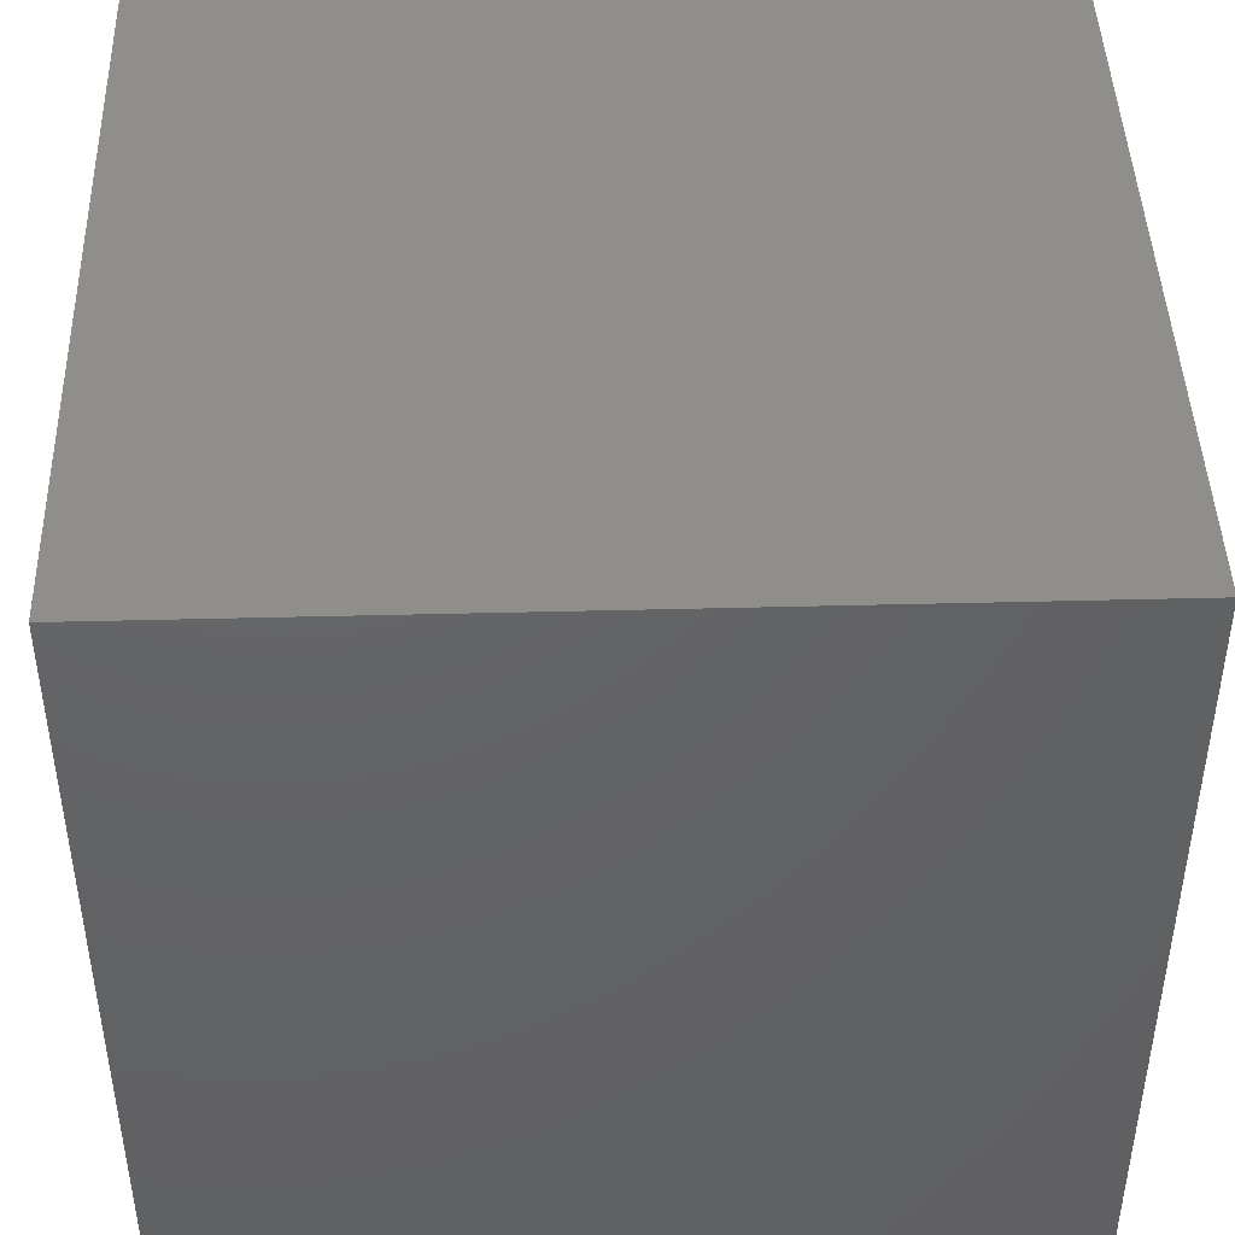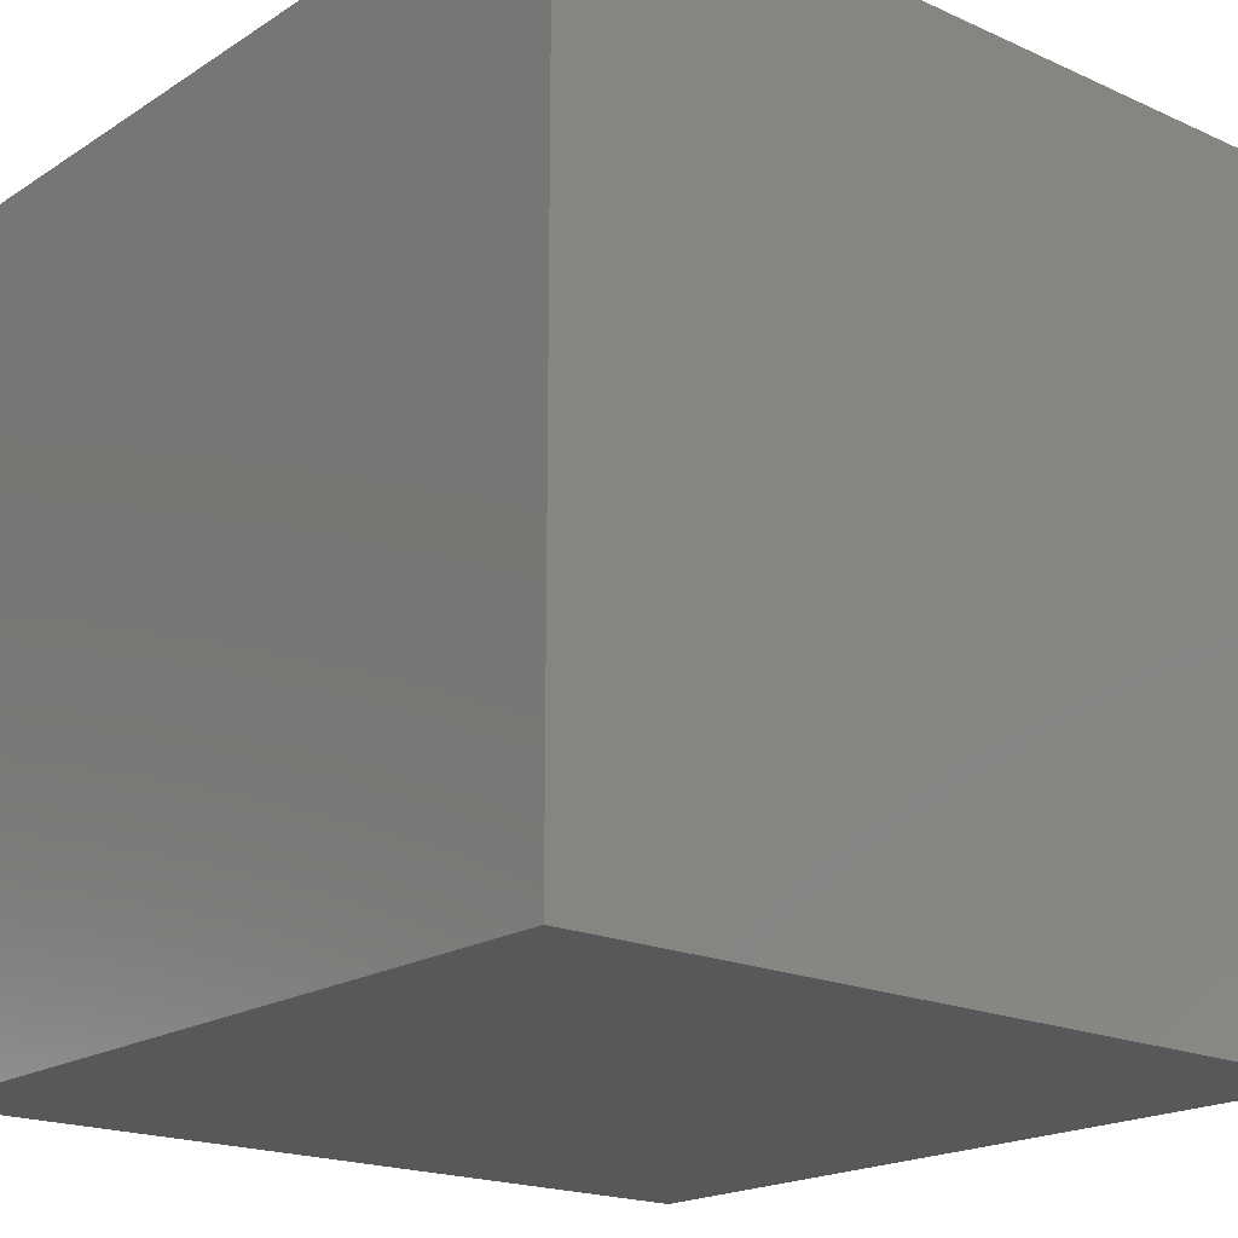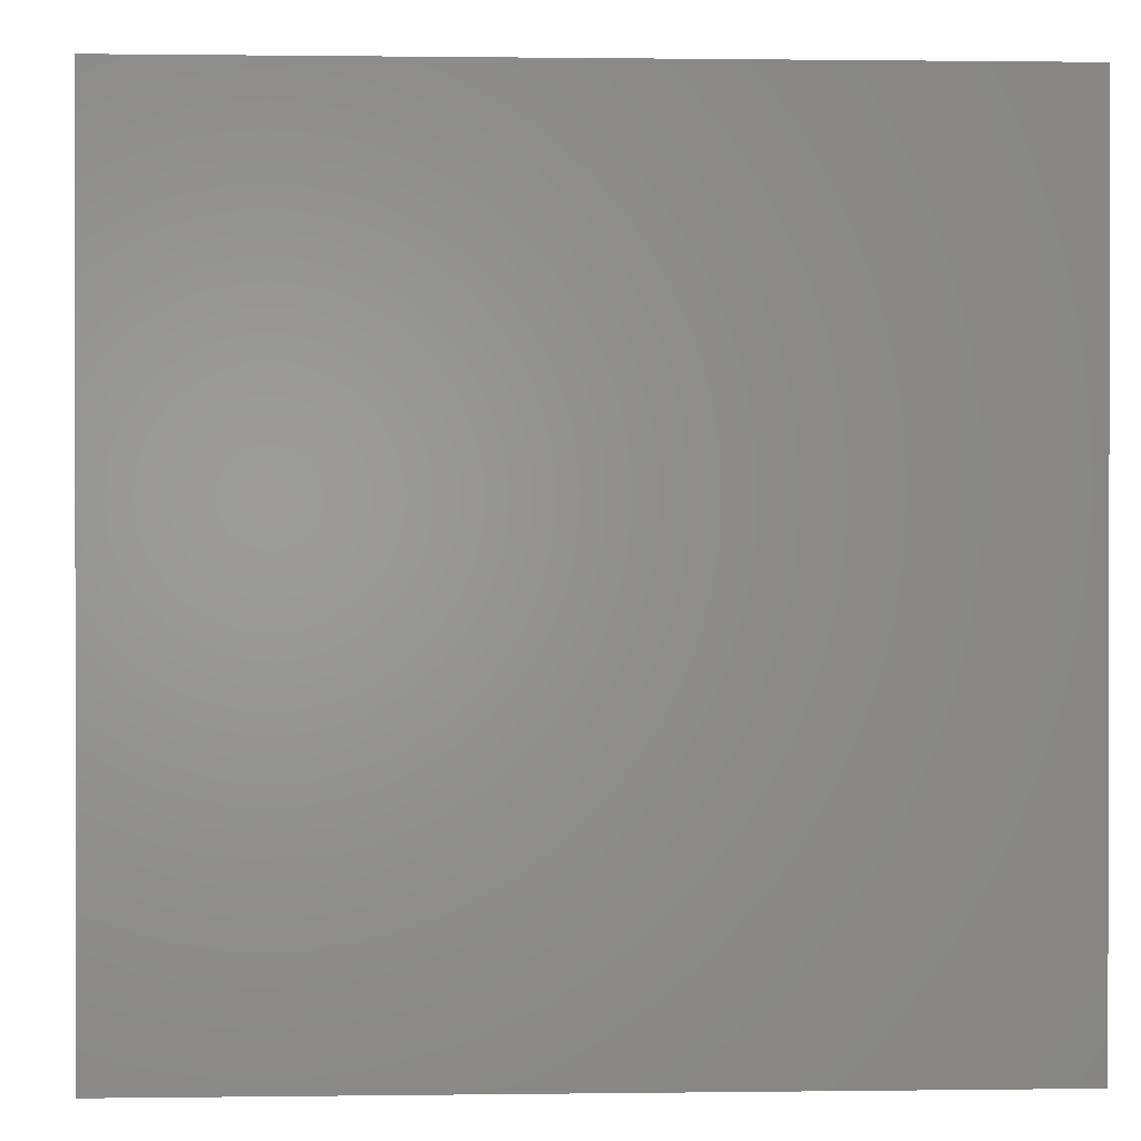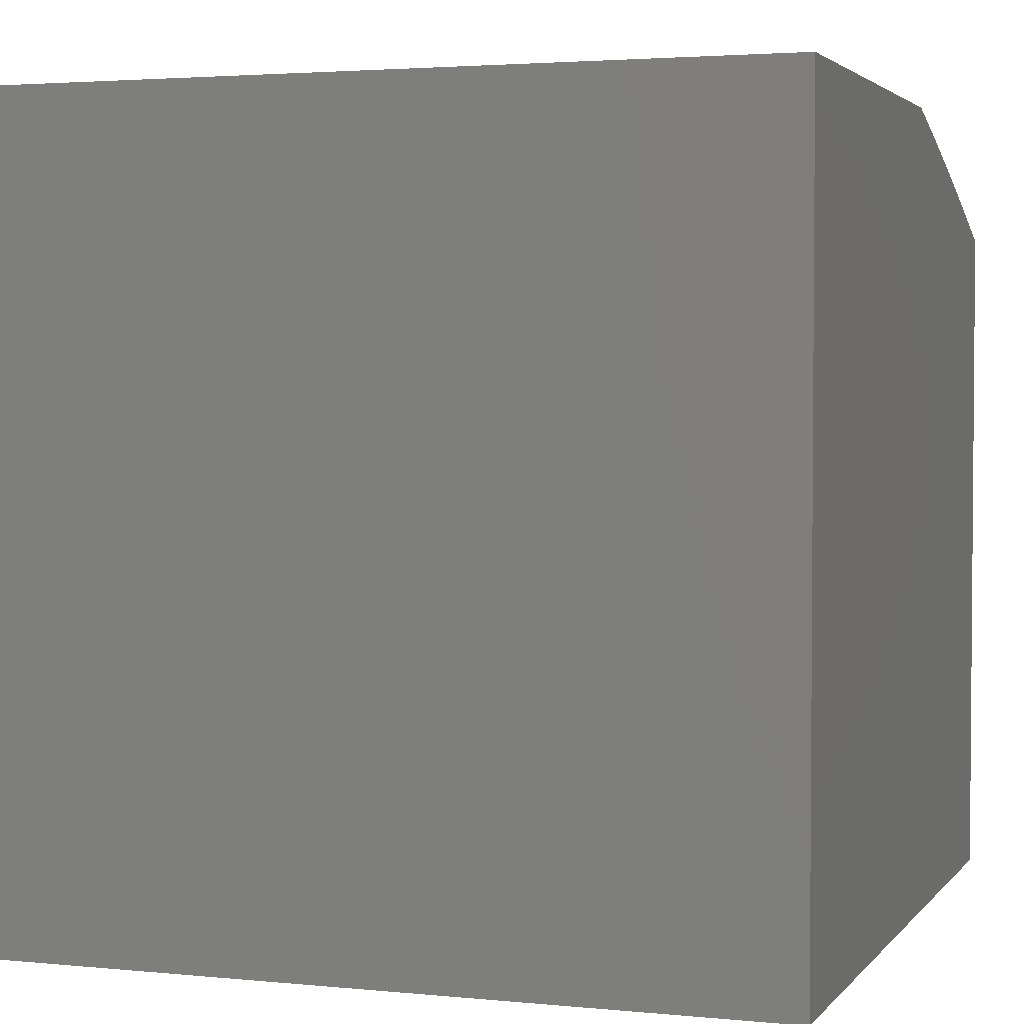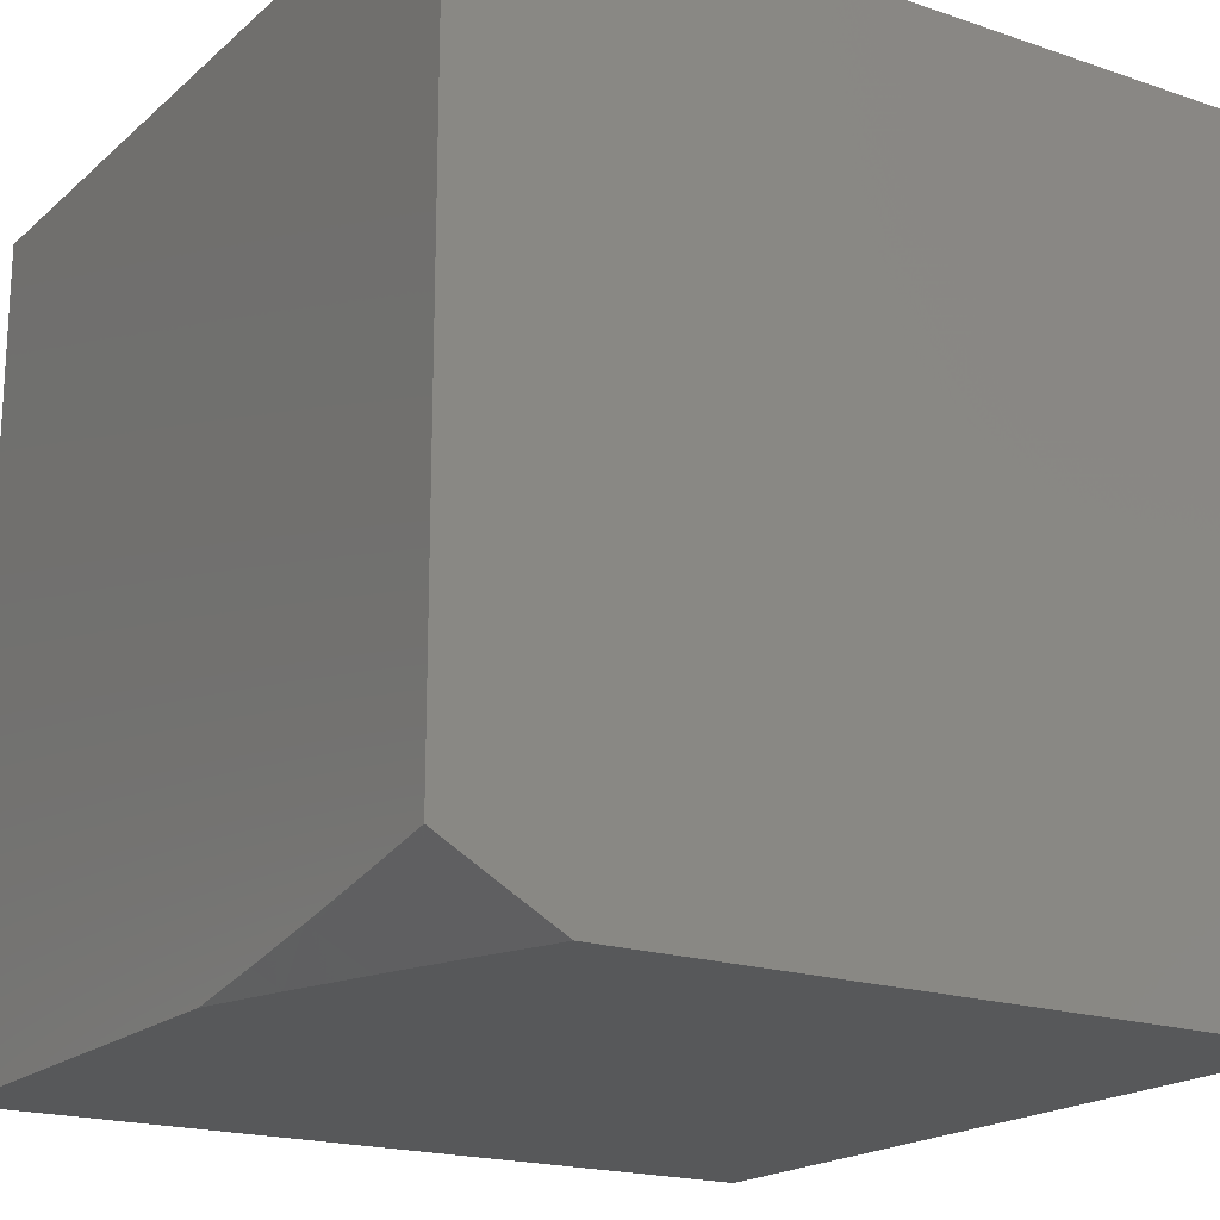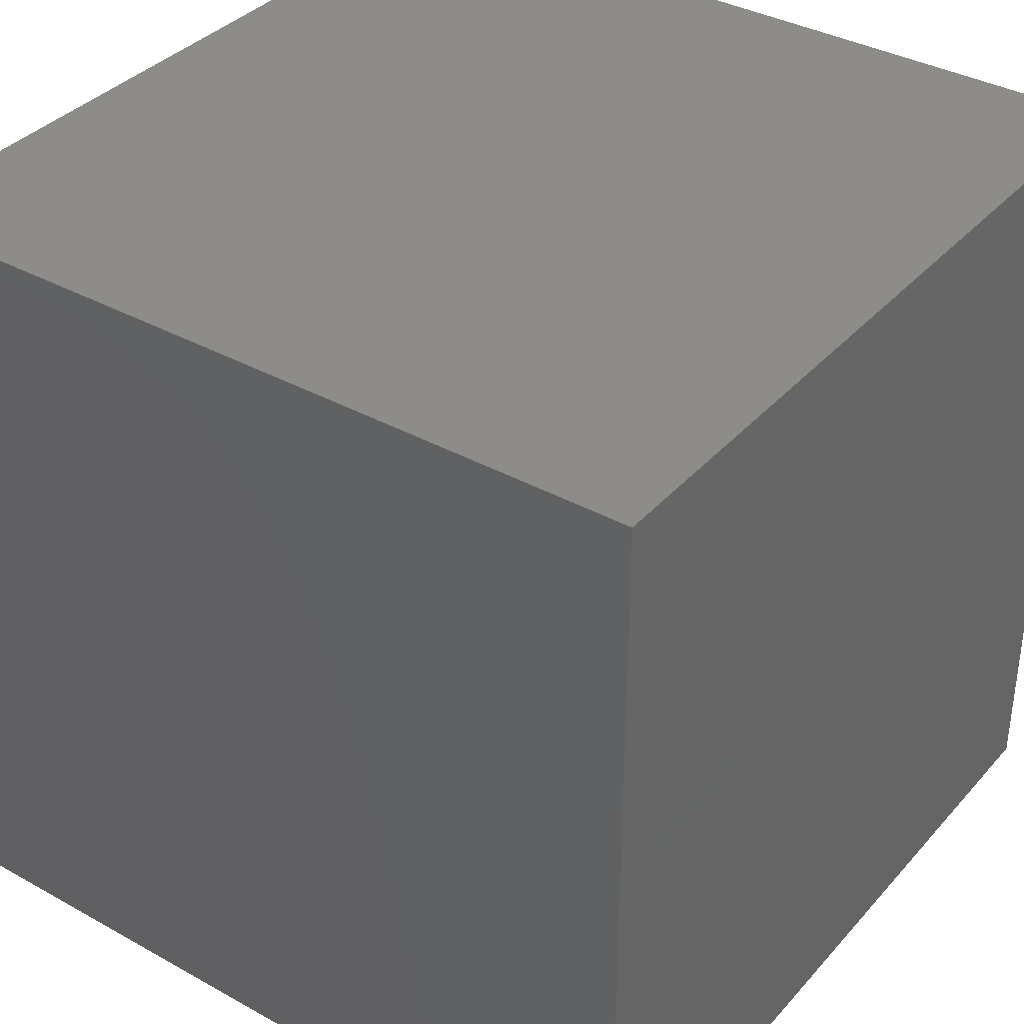
<metadata>
{"format":"stl","ext":"stl","renderer":"f3d","projection":"perspective","resolution":1024,"background":"white","views":[{"elev":44.5,"azim":178.3,"up":"+Z"},{"elev":-19.2,"azim":49.8,"up":"+Y"},{"elev":0.7,"azim":-2.9,"up":"+Z"},{"elev":2.9,"azim":109.2,"up":"+Y"},{"elev":-19.0,"azim":-122.7,"up":"+Z"},{"elev":36.6,"azim":35.8,"up":"+Y"}]}
</metadata>
<code>
# stl→obj: 19 verts, 34 faces
v -1.795 4.932 -10
v -1.794 5 -9.963
v -1.692 4.967 -10
v -1.691 5 -9.982
v -1.588 5 -10
v -1.898 4.896 -10
v -1.922 4.958 -9.961
v -1.817 4.996 -9.961
v -1.897 5 -9.942
v -2 5 -9.921
v -2 4.928 -9.961
v -2 4.857 -10
v -2 5 -9
v -2 4 -9
v -2 4 -10
v -1 4 -10
v -1 5 -10
v -1 5 -9
v -1 4 -9
f 1 2 3
f 3 2 4
f 3 4 5
f 6 7 1
f 1 7 8
f 1 8 2
f 2 8 9
f 9 8 7
f 9 7 10
f 10 7 11
f 11 7 6
f 11 6 12
f 10 11 13
f 13 11 12
f 13 12 14
f 14 12 15
f 12 6 15
f 15 6 1
f 15 1 3
f 15 3 16
f 16 3 5
f 16 5 17
f 18 13 19
f 19 13 14
f 14 15 19
f 19 15 16
f 4 13 5
f 5 13 18
f 5 18 17
f 4 2 13
f 13 2 9
f 13 9 10
f 19 16 18
f 18 16 17

</code>
